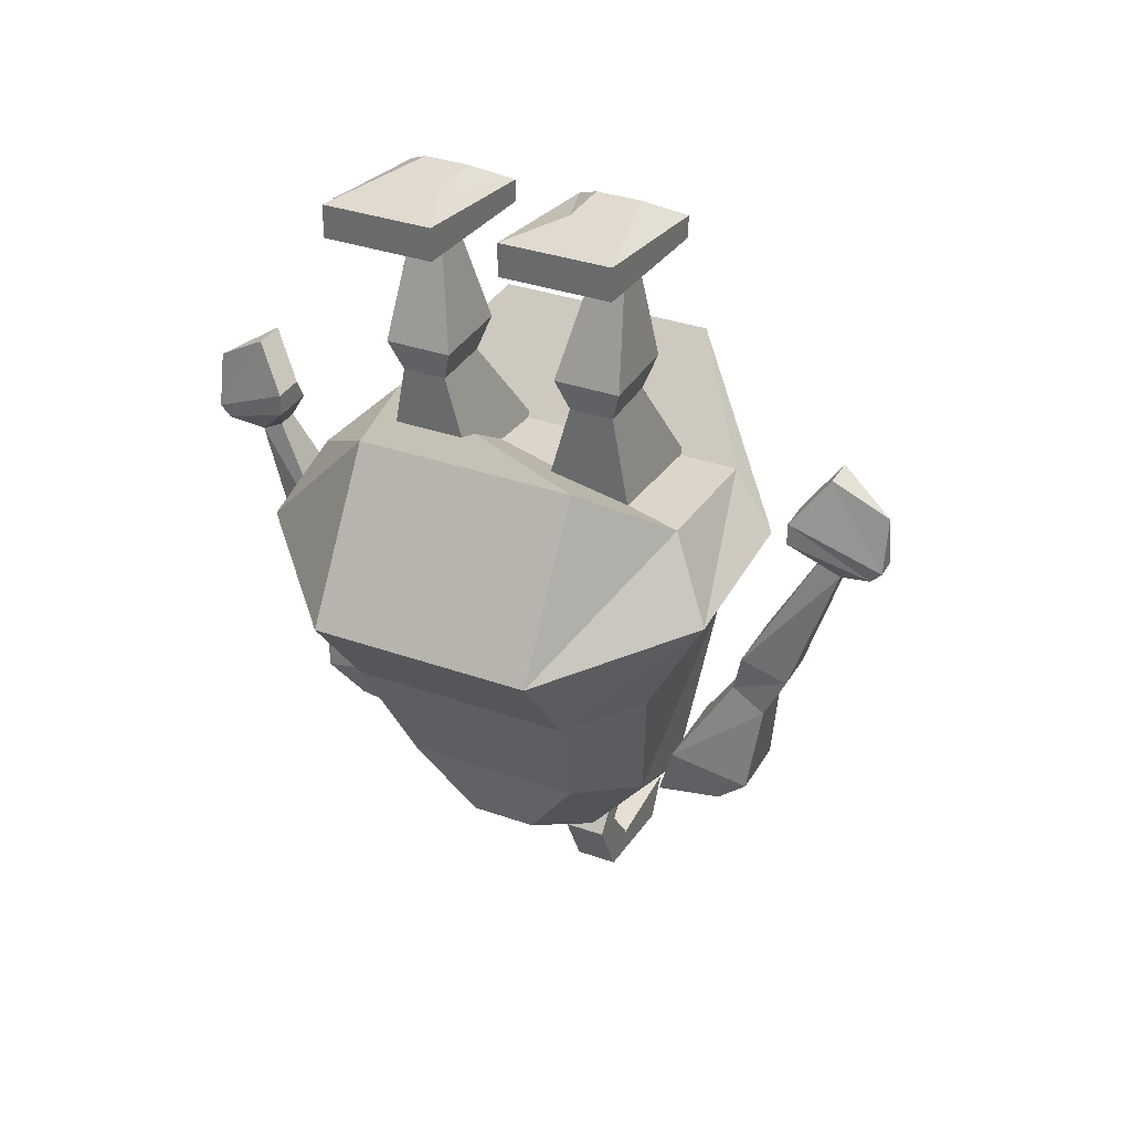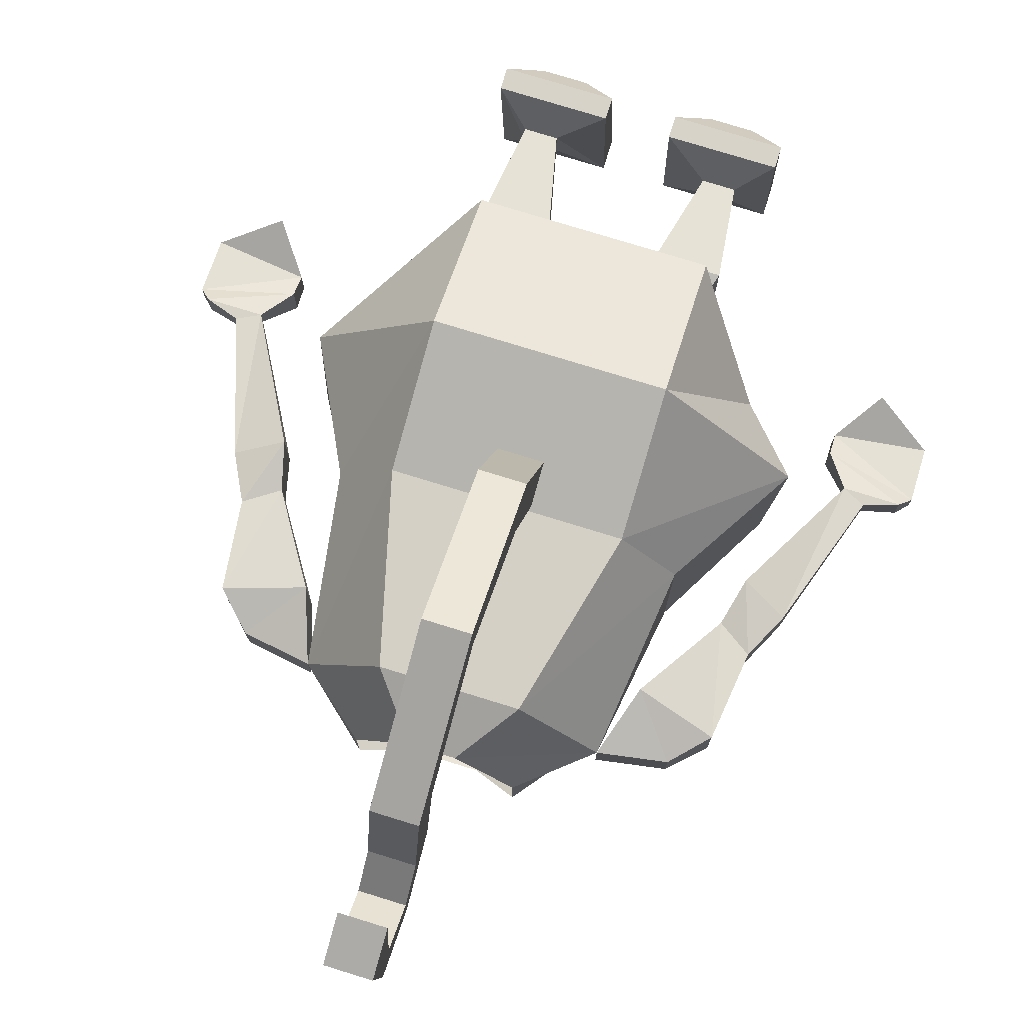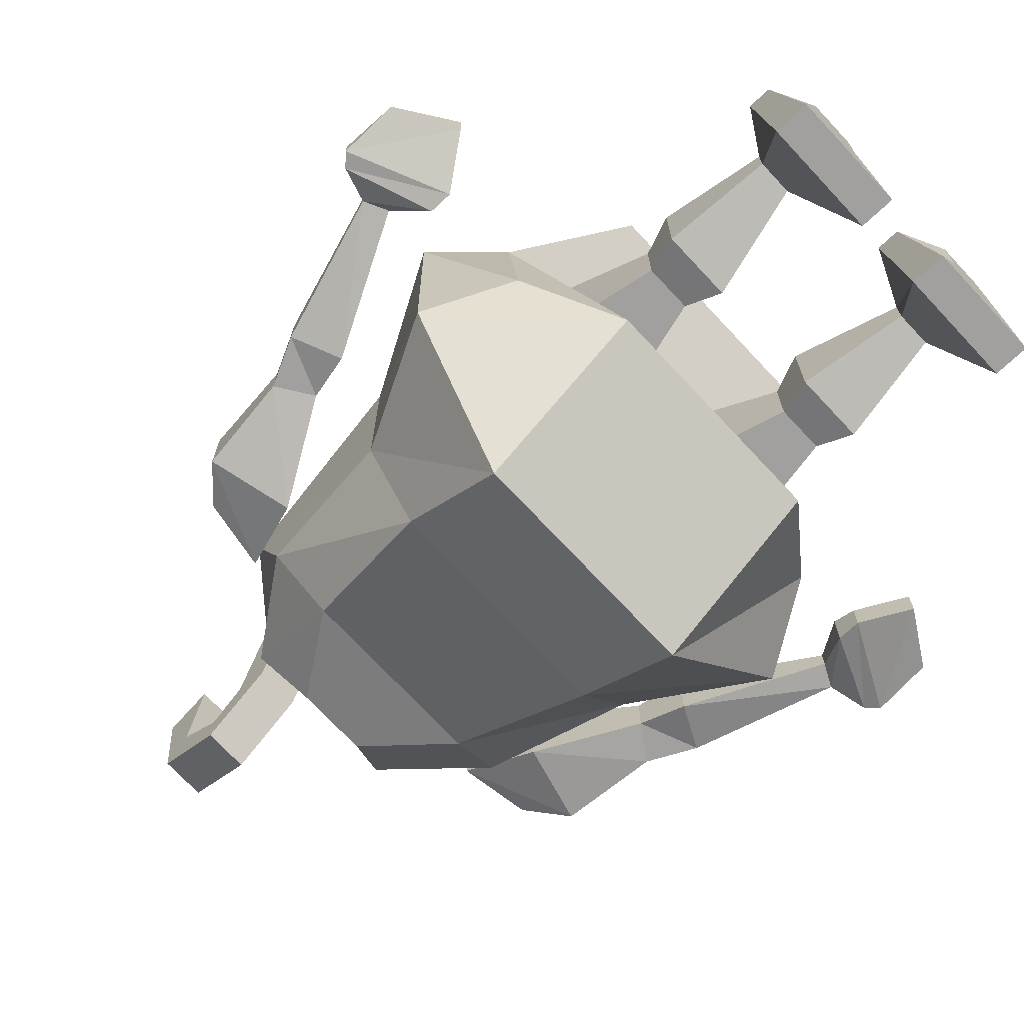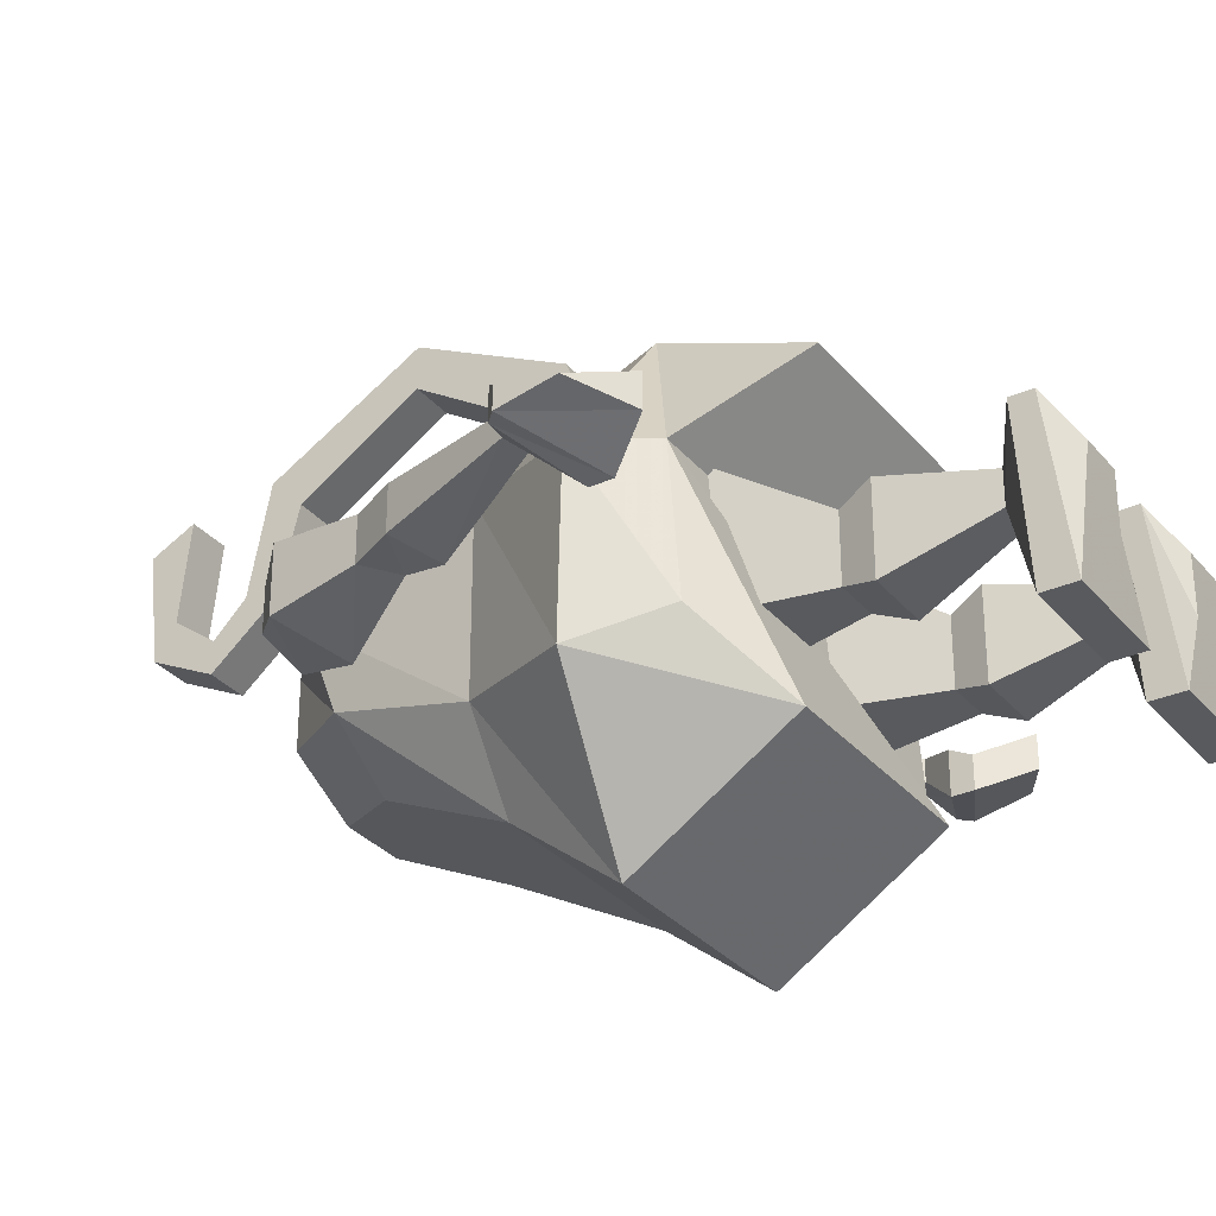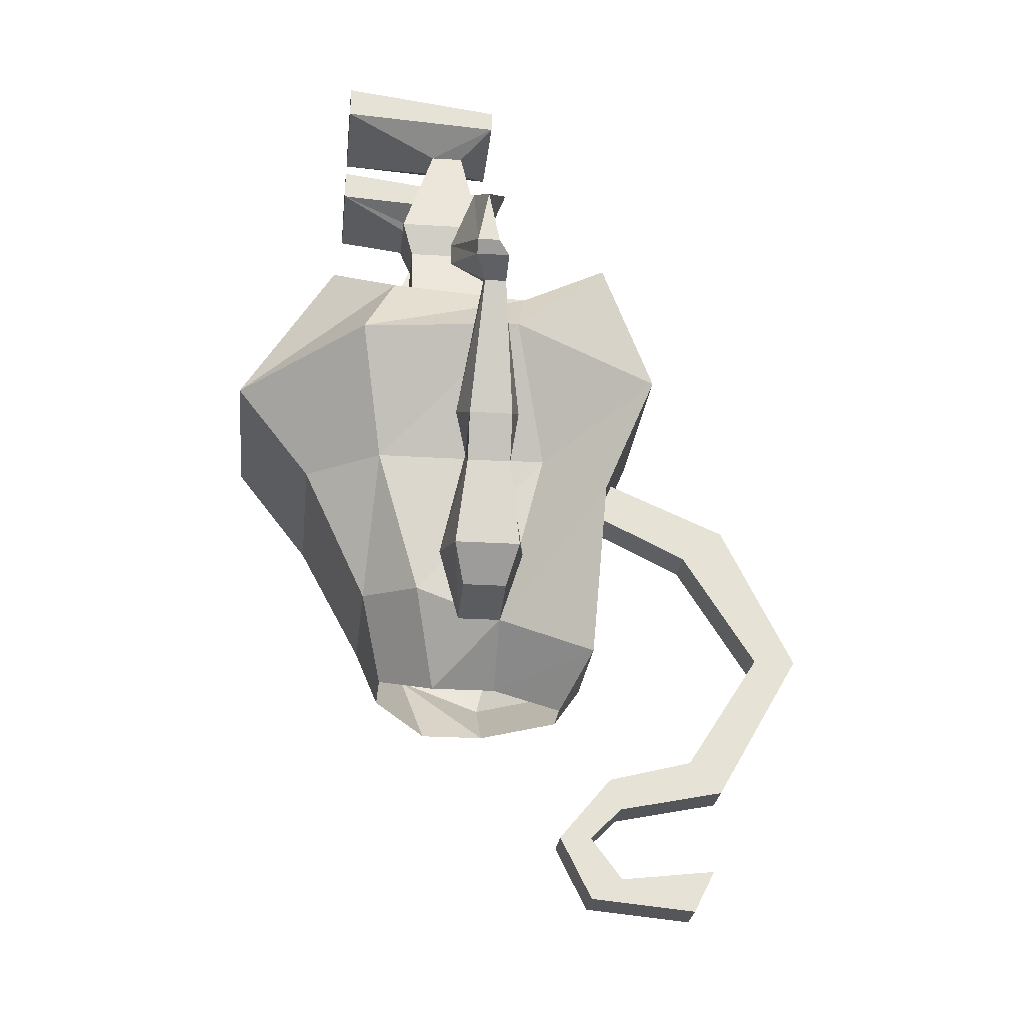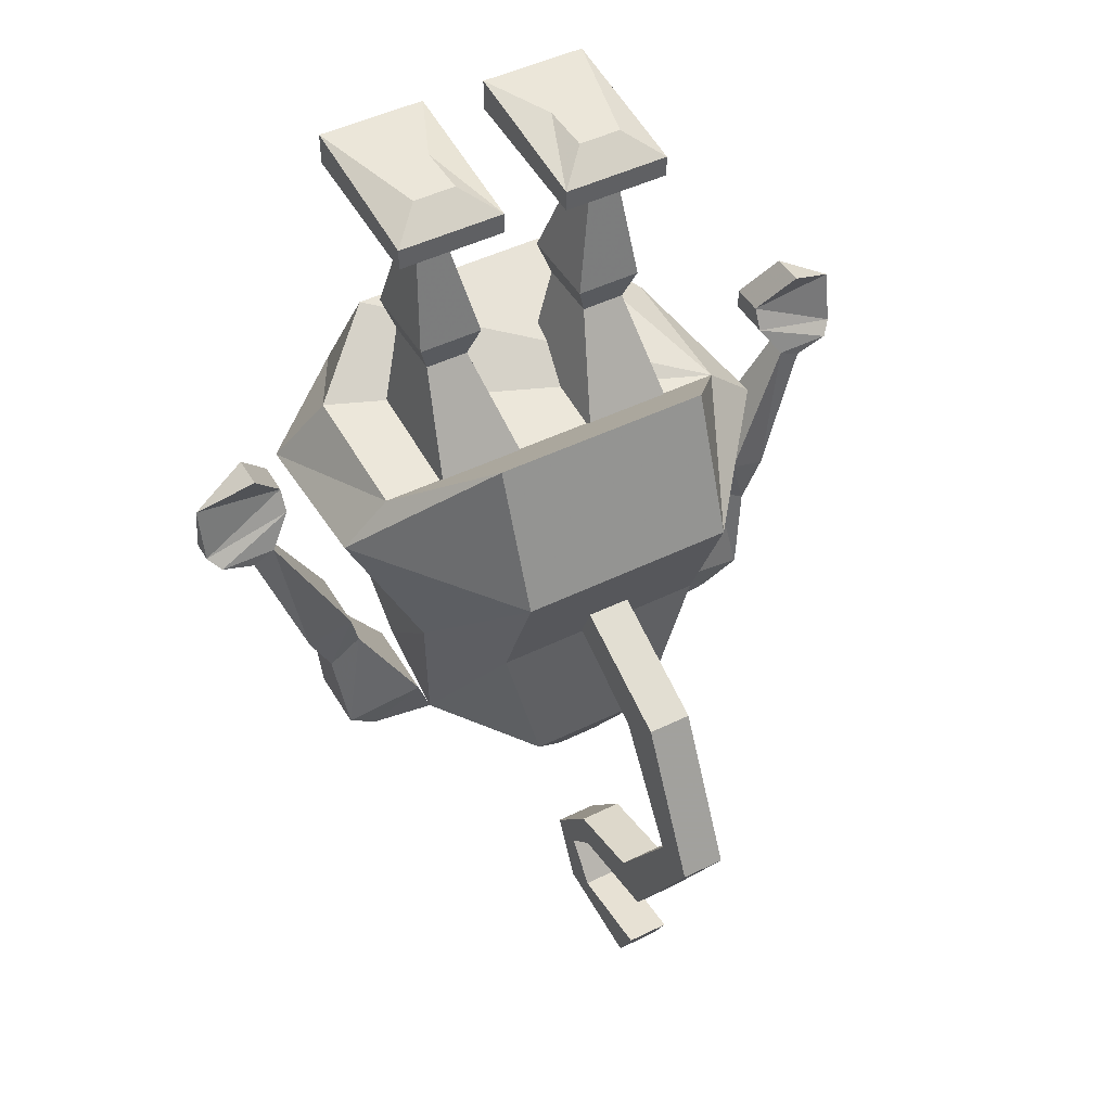
<metadata>
{"format":"obj","ext":"obj","renderer":"f3d","projection":"perspective","resolution":1024,"background":"white","views":[{"elev":33.6,"azim":-154.1,"up":"+Y"},{"elev":76.3,"azim":17.2,"up":"+Z"},{"elev":-71.8,"azim":133.0,"up":"+Z"},{"elev":-31.2,"azim":122.6,"up":"+Z"},{"elev":-24.9,"azim":-95.8,"up":"+Y"},{"elev":46.9,"azim":-29.1,"up":"+Y"}]}
</metadata>
<code>
v -0.1719 -0.3984 0.09375
v -0.1719 -0.3984 -0.03125
v -0.1562 -0.5 0
v -0.1562 -0.5234 0.0625
v -0.1328 -0.3984 0.1484
v -0.1328 -0.3047 0.1875
v -0.2188 -0.3047 0.07031
v -0.2188 -0.3125 -0.04688
v -0.1328 -0.3984 -0.08594
v -0.1172 -0.4922 -0.03906
v -0.07812 -0.5469 -0.02344
v -0.1094 -0.5625 0.01562
v -0.1094 -0.5625 0.0625
v -0.1016 -0.5234 0.1406
v 0.02344 -0.3984 0.1484
v 0.02344 -0.3047 0.1875
v 0.02344 -0.2031 0.1484
v -0.1328 -0.2031 0.1484
v -0.1875 -0.2656 0.07812
v -0.1875 -0.2578 -0.02344
v -0.1328 -0.3281 -0.1406
v 0.02344 -0.3984 -0.08594
v 0.007812 -0.4922 -0.03906
v -0.03125 -0.5469 -0.02344
v 0.0625 -0.3984 -0.03125
v 0.04688 -0.5 0
v 0 -0.5625 0.01562
v 0.0625 -0.3984 0.09375
v 0.04688 -0.5234 0.0625
v 0 -0.5625 0.0625
v -0.007812 -0.5234 0.1406
v -0.03906 -0.5625 0.1172
v -0.07031 -0.5625 0.1172
v -0.07031 -0.4297 0.2188
v -0.07031 -0.4062 0.25
v -0.07031 -0.3516 0.125
v -0.07031 -0.3828 0.125
v -0.03906 -0.4297 0.2188
v -0.03906 -0.5156 0.2734
v -0.07031 -0.5156 0.2734
v -0.07031 -0.5156 0.3047
v -0.03906 -0.4062 0.25
v -0.03906 -0.3516 0.125
v -0.03906 -0.3828 0.125
v -0.03906 -0.5156 0.3047
v -0.03906 -0.625 0.2422
v -0.03906 -0.6016 0.2188
v -0.07031 -0.6016 0.2188
v -0.07031 -0.625 0.2422
v -0.07031 -0.6406 0.1641
v -0.03906 -0.6406 0.1641
v -0.03906 -0.6172 0.1562
v -0.07031 -0.6172 0.1562
v -0.07031 -0.6641 0.1172
v -0.07031 -0.6641 0.1406
v -0.03906 -0.6641 0.1406
v -0.03906 -0.6641 0.1172
v -0.03906 -0.7109 0.1406
v -0.07031 -0.7109 0.1406
v -0.07031 -0.6953 0.1641
v -0.03906 -0.6953 0.1641
v -0.03906 -0.6875 0.2344
v -0.03906 -0.7188 0.2188
v -0.07031 -0.7188 0.2188
v -0.07031 -0.6875 0.2344
v -0.2734 -0.2266 0.05469
v -0.2734 -0.2266 0.03125
v -0.3125 -0.25 0.03906
v -0.25 -0.2578 0.03906
v -0.25 -0.2578 0.01562
v -0.3125 -0.2891 0.03125
v -0.3125 -0.2891 0.04688
v -0.25 -0.2734 0.04688
v -0.25 -0.2734 0.01562
v -0.3047 -0.2969 0.03125
v -0.3047 -0.2969 0.05469
v -0.2656 -0.2969 0.05469
v -0.2656 -0.2969 0.03906
v -0.2812 -0.3047 0.03906
v -0.2812 -0.3047 0.05469
v -0.25 -0.3984 0.0625
v -0.2188 -0.3828 0.07031
v -0.2188 -0.3828 0.02344
v -0.25 -0.3984 0.03125
v -0.2344 -0.4297 0.03125
v -0.2344 -0.4297 0.0625
v -0.2109 -0.4141 0.0625
v -0.2109 -0.4141 0.03125
v -0.1719 -0.4766 0.01562
v -0.2266 -0.4922 0.02344
v -0.2266 -0.4922 0.07031
v -0.1719 -0.4766 0.07812
v -0.1562 -0.5234 0.03125
v -0.2031 -0.5156 0.0625
v -0.2031 -0.5156 0.03125
v 0.2031 -0.25 0.03906
v 0.1641 -0.2266 0.03125
v 0.1641 -0.2266 0.05469
v 0.1406 -0.2578 0.03906
v 0.2031 -0.2891 0.04688
v 0.2031 -0.2891 0.03125
v 0.1406 -0.2578 0.01562
v 0.1406 -0.2734 0.01562
v 0.1406 -0.2734 0.04688
v 0.1953 -0.2969 0.05469
v 0.1953 -0.2969 0.03125
v 0.1719 -0.3047 0.03906
v 0.1562 -0.2969 0.03906
v 0.1562 -0.2969 0.05469
v 0.1719 -0.3047 0.05469
v 0.1406 -0.3984 0.03125
v 0.1094 -0.3828 0.02344
v 0.1094 -0.3828 0.07031
v 0.1406 -0.3984 0.0625
v 0.125 -0.4297 0.03125
v 0.1016 -0.4141 0.03125
v 0.1016 -0.4141 0.0625
v 0.125 -0.4297 0.0625
v 0.1172 -0.4922 0.02344
v 0.0625 -0.4766 0.01562
v 0.0625 -0.4766 0.07812
v 0.1172 -0.4922 0.07031
v 0.09375 -0.5156 0.03125
v 0.04688 -0.5234 0.03125
v 0.09375 -0.5156 0.0625
v 0.03125 -0.1719 -0.01562
v 0.02344 -0.1953 -0.007812
v -0.007812 -0.1953 -0.007812
v -0.01562 -0.1719 -0.01562
v 0.02344 -0.1016 0.007812
v 0.02344 -0.1016 0.03125
v 0.03125 -0.1719 0.04688
v 0.02344 -0.1953 0.03906
v 0.03906 -0.2812 -0.007812
v -0.03125 -0.2812 -0.007812
v -0.03125 -0.2812 0.09375
v -0.007812 -0.1953 0.03906
v -0.01562 -0.1719 0.04688
v 0 -0.1016 0.007812
v 0.04688 -0.07812 -0.0625
v 0.04688 -0.08594 0.05469
v -0.03125 -0.08594 0.05469
v 0 -0.1016 0.03125
v 0.03906 -0.2812 0.09375
v -0.1016 -0.1953 -0.007812
v -0.1328 -0.1953 -0.007812
v -0.1406 -0.1719 -0.01562
v -0.09375 -0.1719 -0.01562
v -0.1016 -0.1953 0.03906
v -0.07812 -0.2812 0.09375
v -0.07812 -0.2812 -0.007812
v -0.1484 -0.2812 -0.007812
v -0.1328 -0.1953 0.03906
v -0.1406 -0.1719 0.04688
v -0.1328 -0.1016 0.03125
v -0.1328 -0.1016 0.007812
v -0.1094 -0.1016 0.007812
v -0.09375 -0.1719 0.04688
v -0.1484 -0.2812 0.09375
v -0.1094 -0.1016 0.03125
v -0.07812 -0.08594 0.05469
v -0.1562 -0.08594 0.05469
v -0.1562 -0.07812 -0.0625
v -0.07812 -0.07812 -0.0625
v 0.02344 -0.05469 -0.007812
v -0.007812 -0.05469 -0.007812
v -0.007812 -0.05469 0.03125
v 0.02344 -0.05469 0.03125
v 0.04688 -0.05469 -0.0625
v -0.03125 -0.05469 -0.0625
v -0.03125 -0.07031 0.05469
v 0.04688 -0.07031 0.05469
v -0.03125 -0.07812 -0.0625
v -0.1016 -0.05469 0.03125
v -0.1016 -0.05469 -0.007812
v -0.1328 -0.05469 -0.007812
v -0.1328 -0.05469 0.03125
v -0.1562 -0.07031 0.05469
v -0.07812 -0.07031 0.05469
v -0.07812 -0.05469 -0.0625
v -0.1562 -0.05469 -0.0625
v 0.1094 -0.3125 -0.04688
v 0.1172 -0.3047 0.07031
v 0.07812 -0.2656 0.07812
v -0.1328 -0.2188 -0.07031
v 0.02344 -0.3281 -0.1406
v 0.02344 -0.2188 -0.07031
v 0.07812 -0.2578 -0.02344
v -0.03125 -0.05469 0.03906
v -0.03125 -0.05469 0.03906
v -0.03125 -0.05469 0.03906
f 1 2 3
f 1 3 4
f 1 4 5
f 2 9 10
f 2 10 3
f 3 10 11
f 3 11 12
f 3 12 4
f 4 12 13
f 4 13 14
f 4 14 5
f 5 14 15
f 9 22 23
f 9 23 10
f 10 23 24
f 10 24 11
f 22 25 26
f 22 26 23
f 23 26 27
f 23 27 24
f 25 28 29
f 25 29 26
f 26 29 30
f 26 30 27
f 28 15 31
f 28 31 29
f 29 31 32
f 29 32 30
f 15 14 31
f 31 14 33
f 31 33 32
f 14 13 33
f 34 35 36
f 34 36 37
f 34 37 38
f 34 38 39
f 34 39 40
f 34 40 35
f 35 40 41
f 35 41 42
f 35 42 43
f 35 43 36
f 42 38 44
f 42 44 43
f 38 37 44
f 41 45 42
f 42 45 38
f 38 45 39
f 39 45 46
f 39 46 47
f 39 47 40
f 40 47 48
f 40 48 41
f 41 48 49
f 41 49 45
f 45 49 46
f 46 49 50
f 46 50 51
f 46 51 47
f 47 51 52
f 47 52 48
f 48 52 53
f 48 53 49
f 49 53 50
f 50 53 54
f 50 54 55
f 50 55 51
f 51 55 56
f 51 56 52
f 52 56 57
f 52 57 53
f 53 57 54
f 54 57 58
f 54 58 59
f 54 59 55
f 55 59 60
f 55 60 56
f 56 60 61
f 56 61 57
f 57 61 58
f 58 61 62
f 58 62 63
f 58 63 59
f 59 63 64
f 59 64 60
f 60 64 65
f 60 65 61
f 61 65 62
f 62 65 64
f 62 64 63
f 77 80 81
f 77 81 82
f 77 82 78
f 78 82 83
f 78 83 79
f 79 83 84
f 79 84 80
f 80 84 81
f 81 84 85
f 81 85 86
f 81 86 82
f 82 86 87
f 82 87 83
f 83 87 88
f 83 88 84
f 84 88 85
f 85 88 89
f 85 89 90
f 85 90 86
f 86 90 91
f 86 91 87
f 87 91 92
f 87 92 88
f 88 92 89
f 89 92 91
f 89 91 90
f 93 4 94
f 93 94 95
f 93 95 90
f 93 90 89
f 93 89 4
f 4 89 92
f 4 92 94
f 94 92 91
f 94 91 95
f 95 91 90
f 107 110 111
f 107 111 112
f 107 112 108
f 108 112 113
f 108 113 109
f 109 113 114
f 109 114 110
f 110 114 111
f 111 114 115
f 111 115 116
f 111 116 112
f 112 116 117
f 112 117 113
f 113 117 118
f 113 118 114
f 114 118 115
f 115 118 119
f 115 119 120
f 115 120 116
f 116 120 121
f 116 121 117
f 117 121 122
f 117 122 118
f 118 122 119
f 119 122 123
f 119 123 124
f 119 124 120
f 120 124 29
f 120 29 121
f 121 29 125
f 121 125 122
f 122 125 123
f 123 125 124
f 124 125 29
f 122 121 120
f 122 120 119
f 126 127 128
f 126 128 129
f 126 129 130
f 126 130 131
f 126 131 132
f 126 132 127
f 127 132 133
f 127 133 134
f 127 134 135
f 127 135 128
f 128 135 136
f 128 136 137
f 128 137 129
f 129 137 138
f 129 138 139
f 129 139 130
f 131 143 132
f 132 143 138
f 132 138 133
f 133 138 137
f 133 137 144
f 133 144 134
f 134 144 136
f 134 136 135
f 145 146 147
f 145 147 148
f 145 148 149
f 145 149 150
f 145 150 151
f 145 151 146
f 146 151 152
f 146 152 153
f 146 153 154
f 146 154 147
f 147 154 155
f 147 155 156
f 147 156 148
f 148 156 157
f 148 157 158
f 148 158 149
f 149 158 153
f 149 153 159
f 149 159 150
f 150 159 151
f 151 159 152
f 152 159 153
f 153 158 154
f 154 158 160
f 154 160 155
f 157 160 158
f 137 136 144
f 143 139 138
f 1 5 6
f 1 6 7
f 1 7 2
f 2 7 8
f 2 8 9
f 5 15 16
f 5 16 6
f 6 16 17
f 6 17 18
f 6 18 7
f 7 18 19
f 7 19 8
f 8 19 20
f 8 20 21
f 8 21 9
f 9 21 22
f 28 25 182
f 28 182 183
f 28 183 15
f 15 183 16
f 16 183 184
f 16 184 17
f 17 184 18
f 18 184 19
f 19 184 20
f 20 184 185
f 20 185 21
f 21 185 186
f 21 186 22
f 22 186 25
f 25 186 182
f 182 186 187
f 182 187 188
f 182 188 183
f 183 188 184
f 184 188 187
f 184 187 185
f 185 187 186
f 66 67 68
f 66 68 69
f 66 69 70
f 66 70 67
f 67 70 71
f 67 71 68
f 68 71 72
f 68 72 69
f 69 72 73
f 69 73 74
f 69 74 70
f 70 74 75
f 70 75 71
f 71 75 76
f 71 76 72
f 72 76 73
f 73 76 77
f 73 77 78
f 73 78 74
f 74 78 79
f 74 79 75
f 75 79 80
f 75 80 76
f 76 80 77
f 96 97 98
f 96 98 99
f 96 99 100
f 96 100 101
f 96 101 97
f 97 101 102
f 97 102 98
f 98 102 99
f 99 102 103
f 99 103 104
f 99 104 100
f 100 104 105
f 100 105 101
f 101 105 106
f 101 106 102
f 102 106 103
f 103 106 107
f 103 107 108
f 103 108 104
f 104 108 109
f 104 109 105
f 105 109 110
f 105 110 106
f 106 110 107
f 130 139 140
f 130 140 141
f 130 141 131
f 131 141 142
f 131 142 143
f 155 160 161
f 155 161 162
f 155 162 156
f 156 162 163
f 156 163 157
f 157 163 164
f 157 164 160
f 165 166 167
f 165 167 168
f 165 168 169
f 165 169 170
f 165 170 166
f 166 170 171
f 166 171 167
f 167 171 172
f 167 172 168
f 168 172 169
f 169 172 140
f 169 140 173
f 169 173 170
f 170 173 142
f 170 142 171
f 171 142 141
f 171 141 172
f 172 141 140
f 173 140 139
f 173 139 143
f 173 143 142
f 174 175 176
f 174 176 177
f 174 177 178
f 174 178 179
f 174 179 175
f 175 179 180
f 175 180 176
f 176 180 181
f 176 181 177
f 177 181 178
f 178 181 163
f 178 163 162
f 178 162 179
f 179 162 161
f 179 161 180
f 180 161 164
f 180 164 181
f 181 164 163
f 160 164 161

</code>
